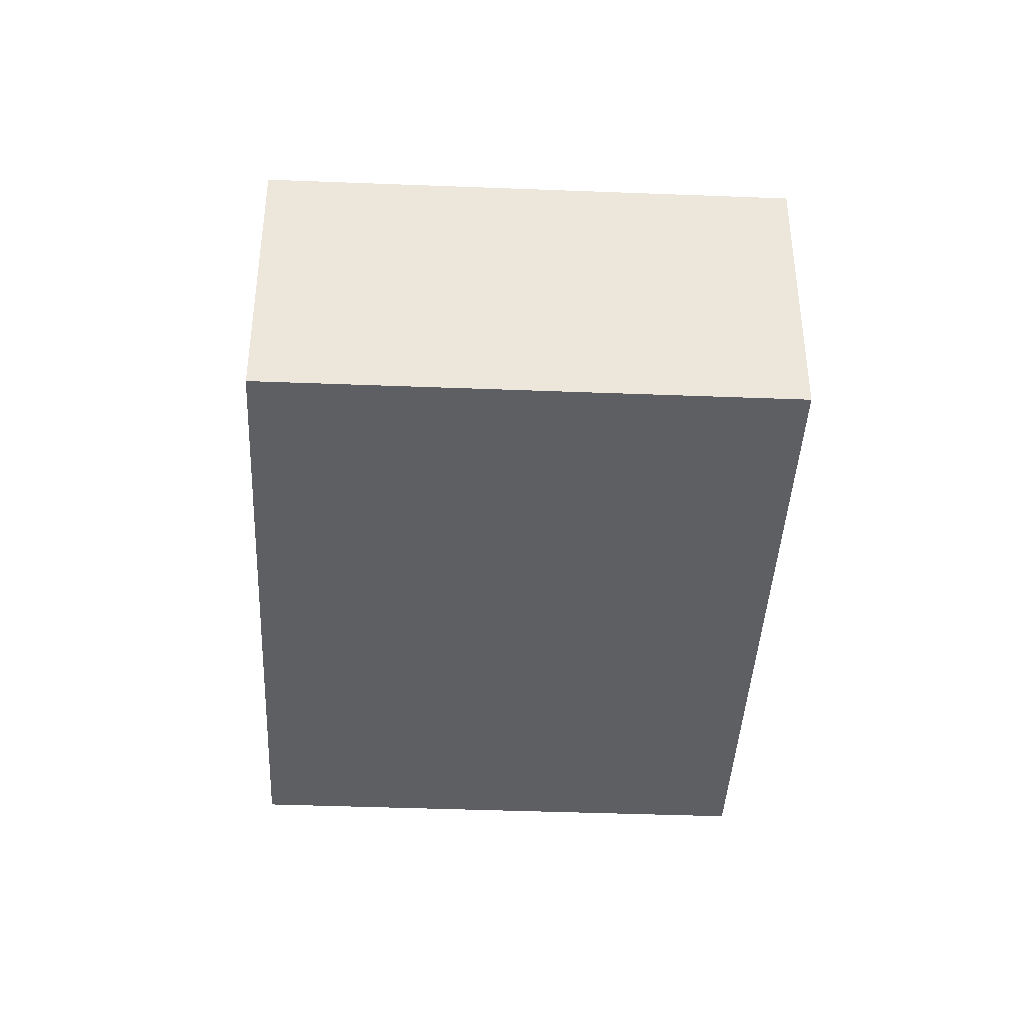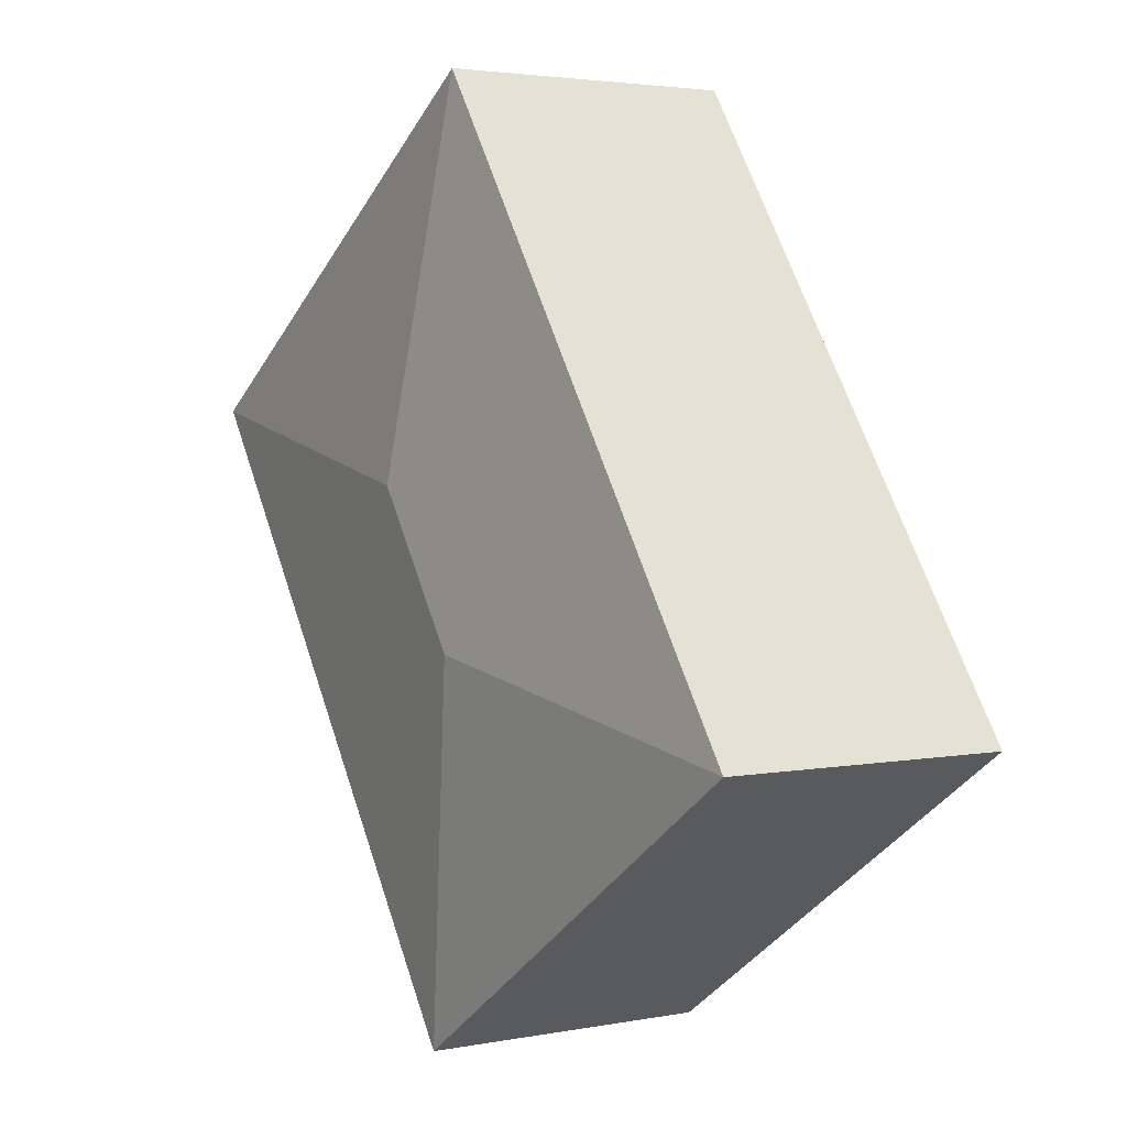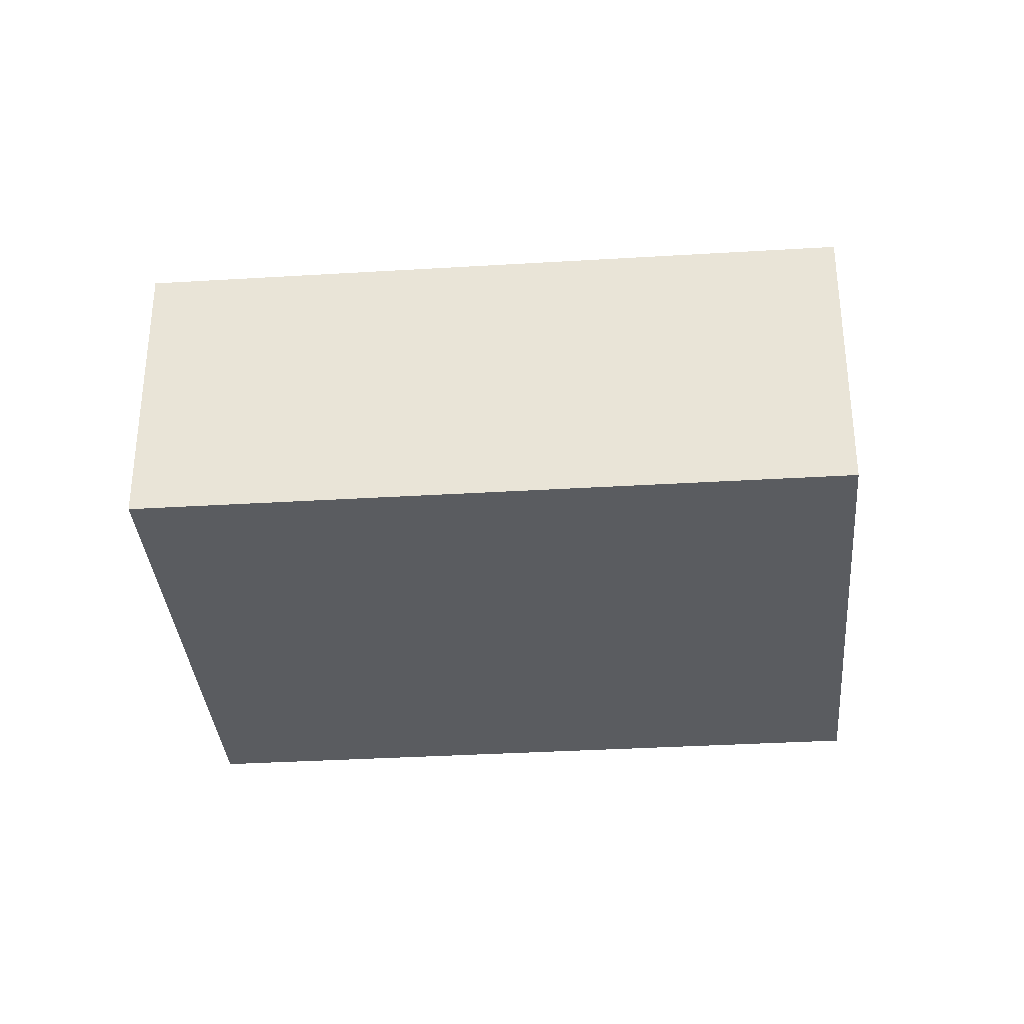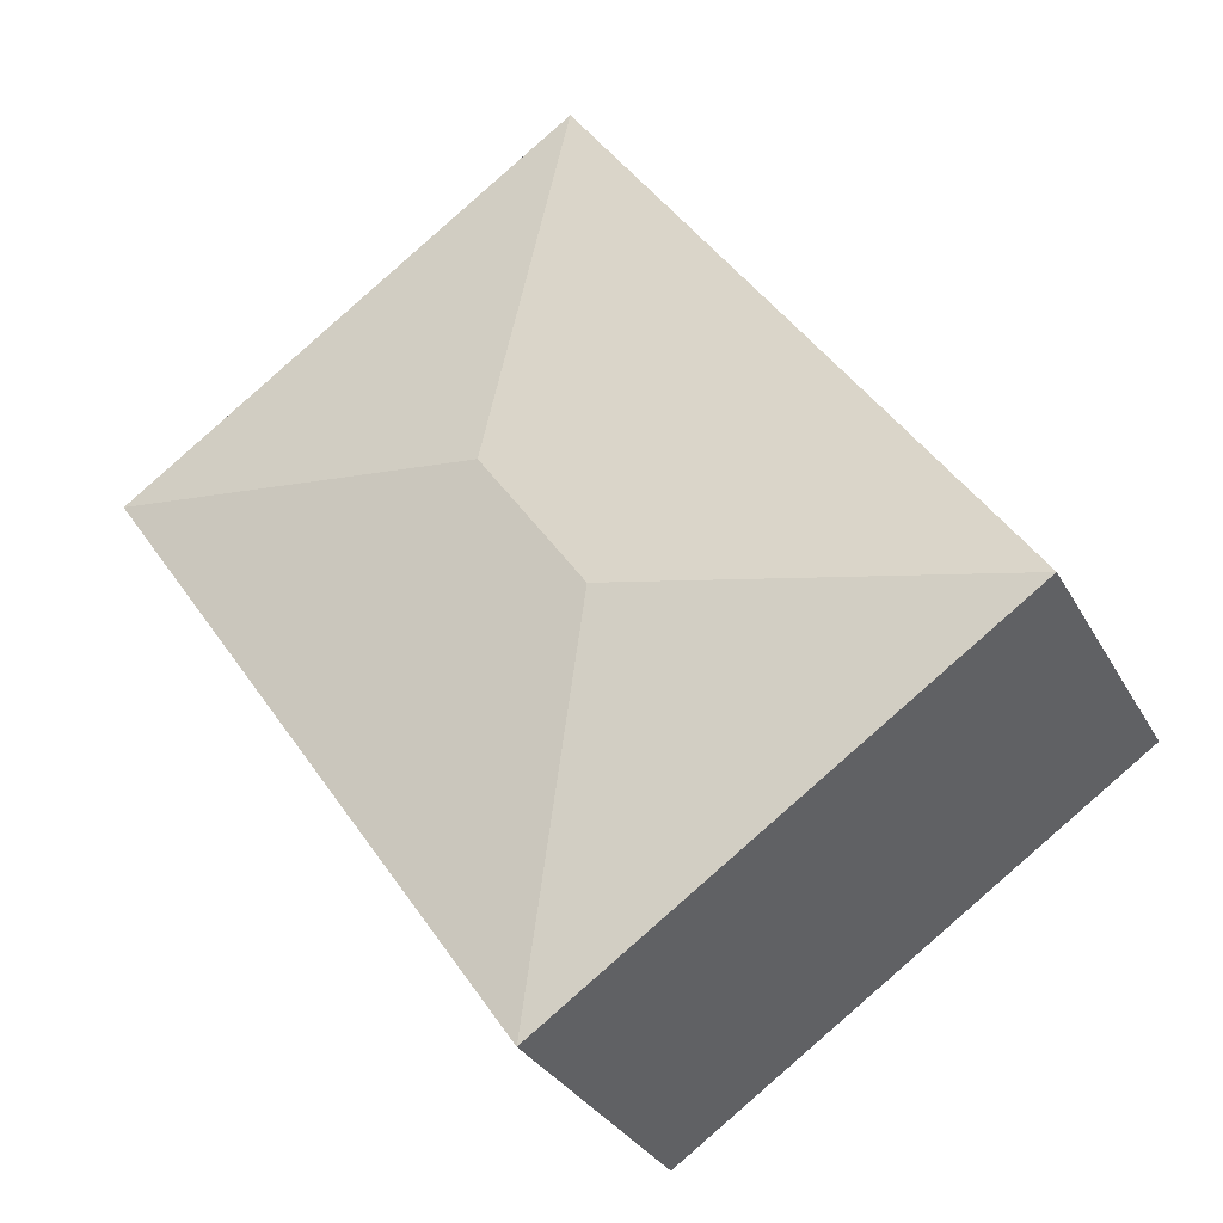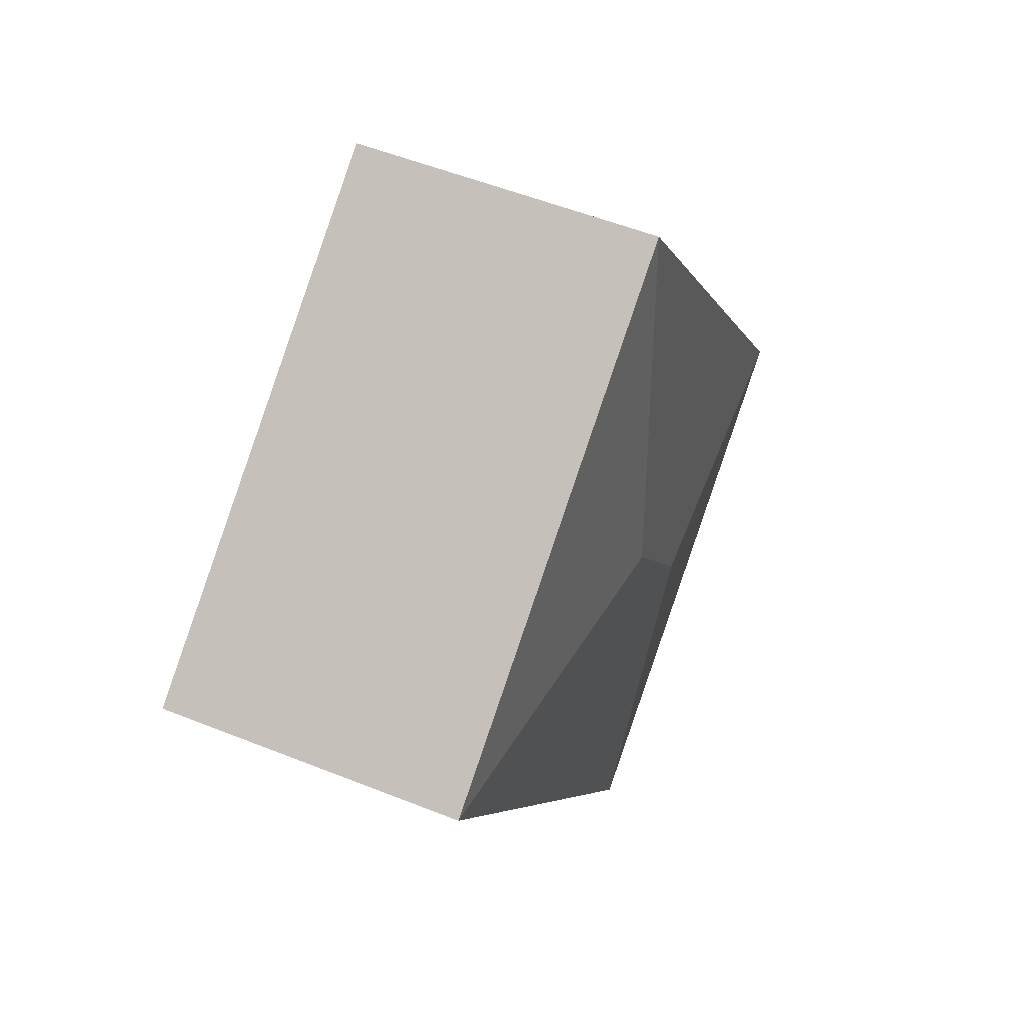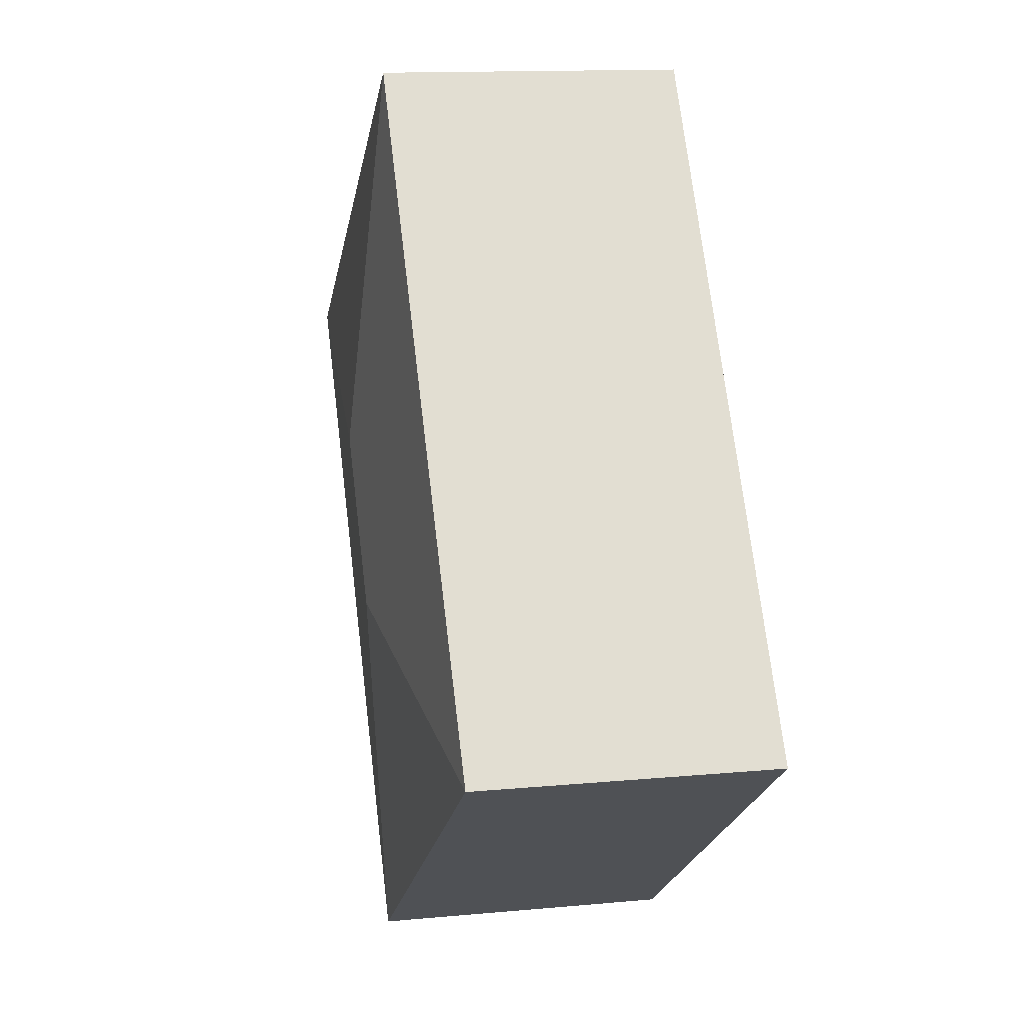
<metadata>
{"format":"obj","ext":"obj","renderer":"f3d","projection":"perspective","resolution":1024,"background":"white","views":[{"elev":-41.2,"azim":31.8,"up":"+Y"},{"elev":3.1,"azim":-123.4,"up":"+Z"},{"elev":-34.4,"azim":129.2,"up":"+Y"},{"elev":-31.1,"azim":-155.7,"up":"+Z"},{"elev":53.3,"azim":113.2,"up":"+Z"},{"elev":13.4,"azim":-102.0,"up":"+Z"}]}
</metadata>
<code>
v  2.975 2.548 0.551
v  6.759 2.319 2.277
v  3.526 2.319 -2.424
v  3.784 2.548 1.726
v  3.233 2.319 4.701
v  0 2.319 1.42e-16
v  0 0 0
v  3.233 -2.879e-16 4.701
v  6.759 -1.394e-16 2.277
v  3.526 1.484e-16 -2.424
g defaultobject
f 1 2 3
f 2 1 4
f 4 5 2
f 1 3 6
f 4 6 5
f 6 4 1
f 7 5 6
f 5 7 8
f 8 2 5
f 2 8 9
f 9 3 2
f 3 9 10
f 10 6 3
f 6 10 7
f 10 8 7
f 8 10 9

</code>
